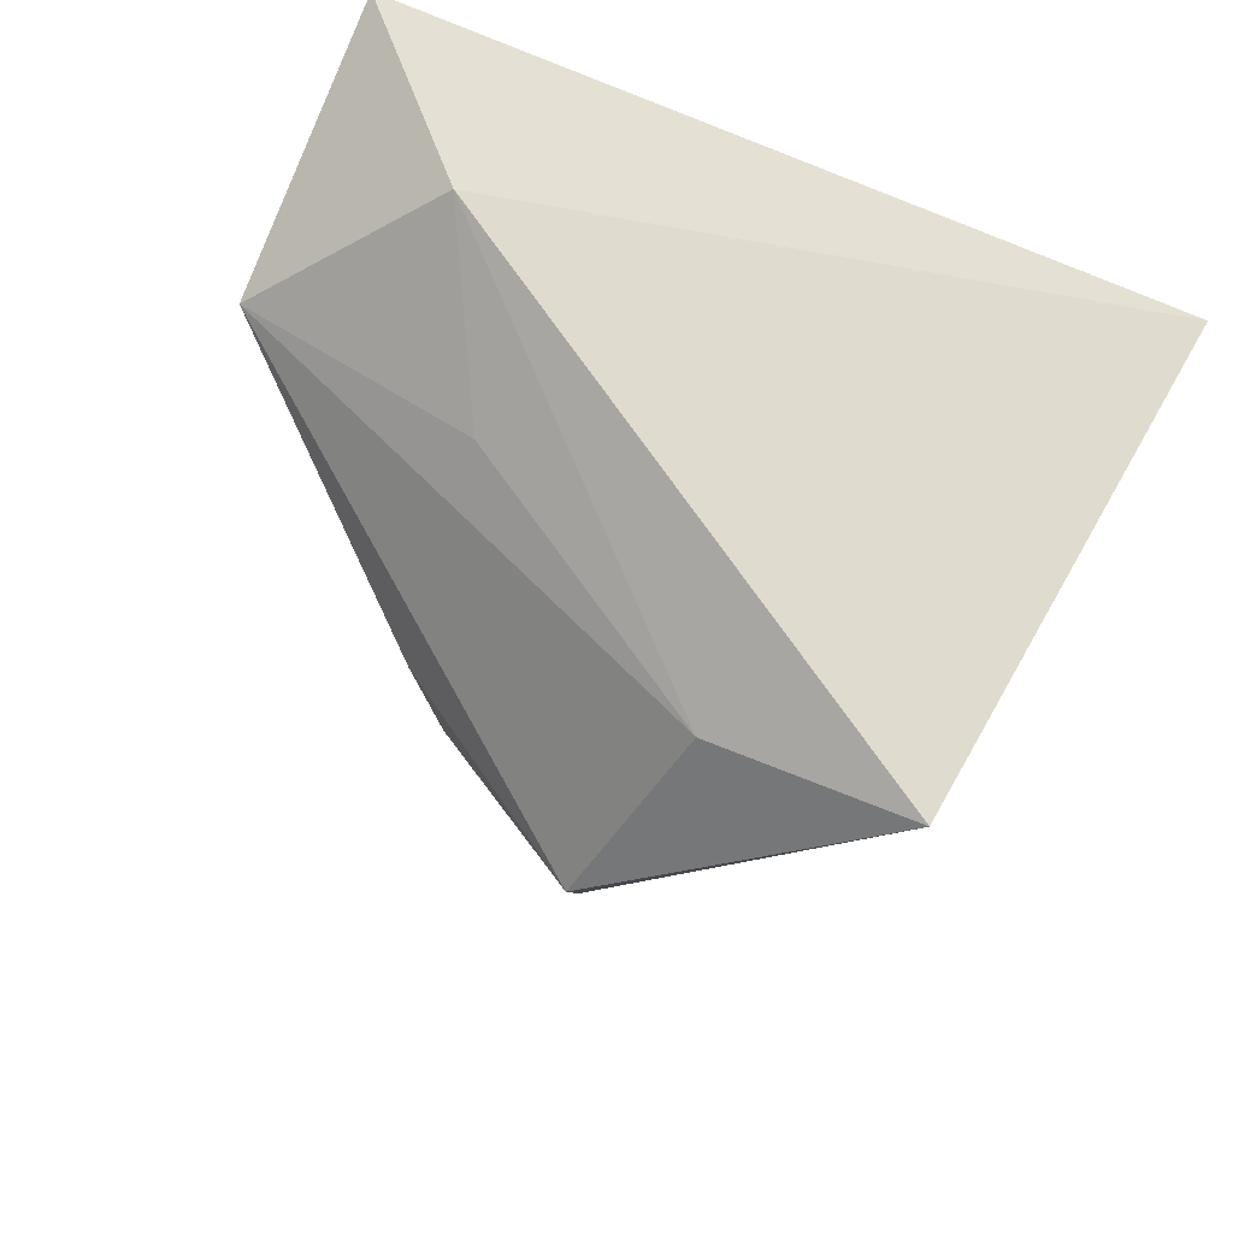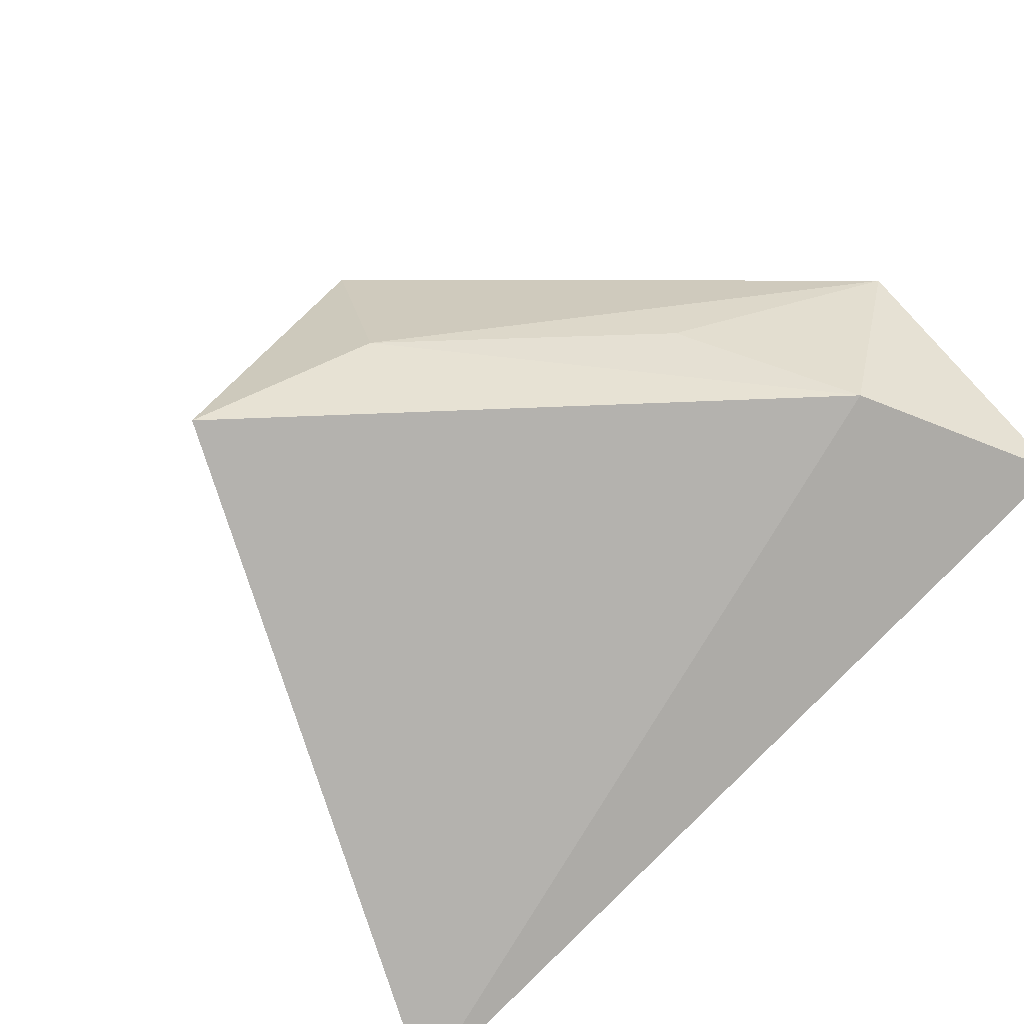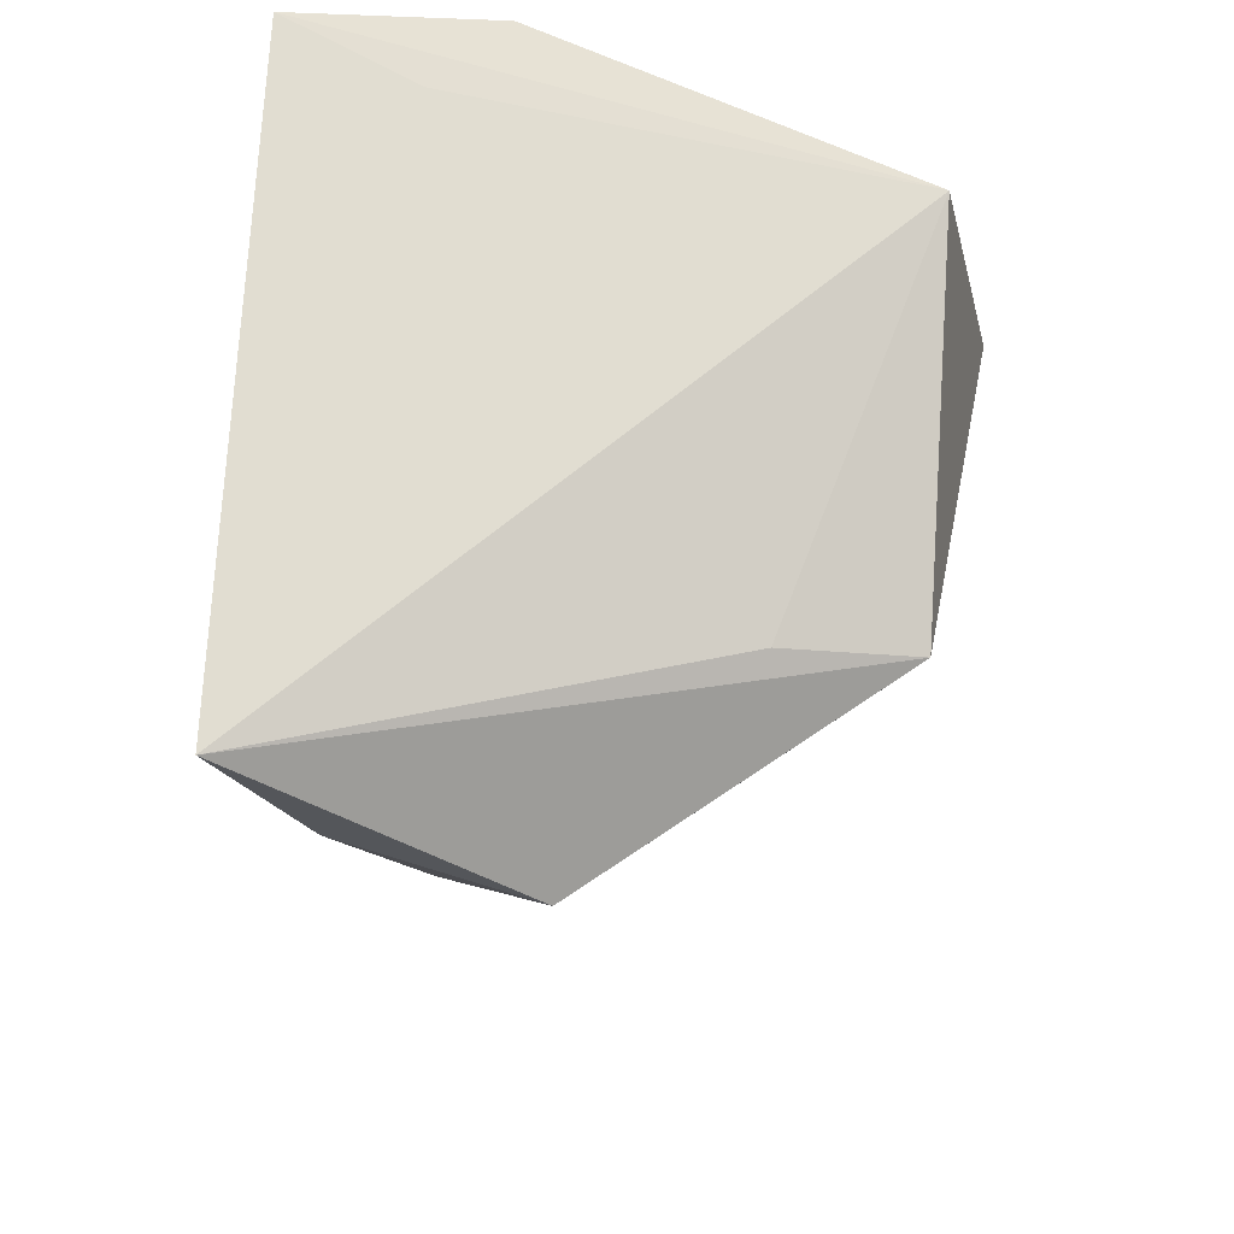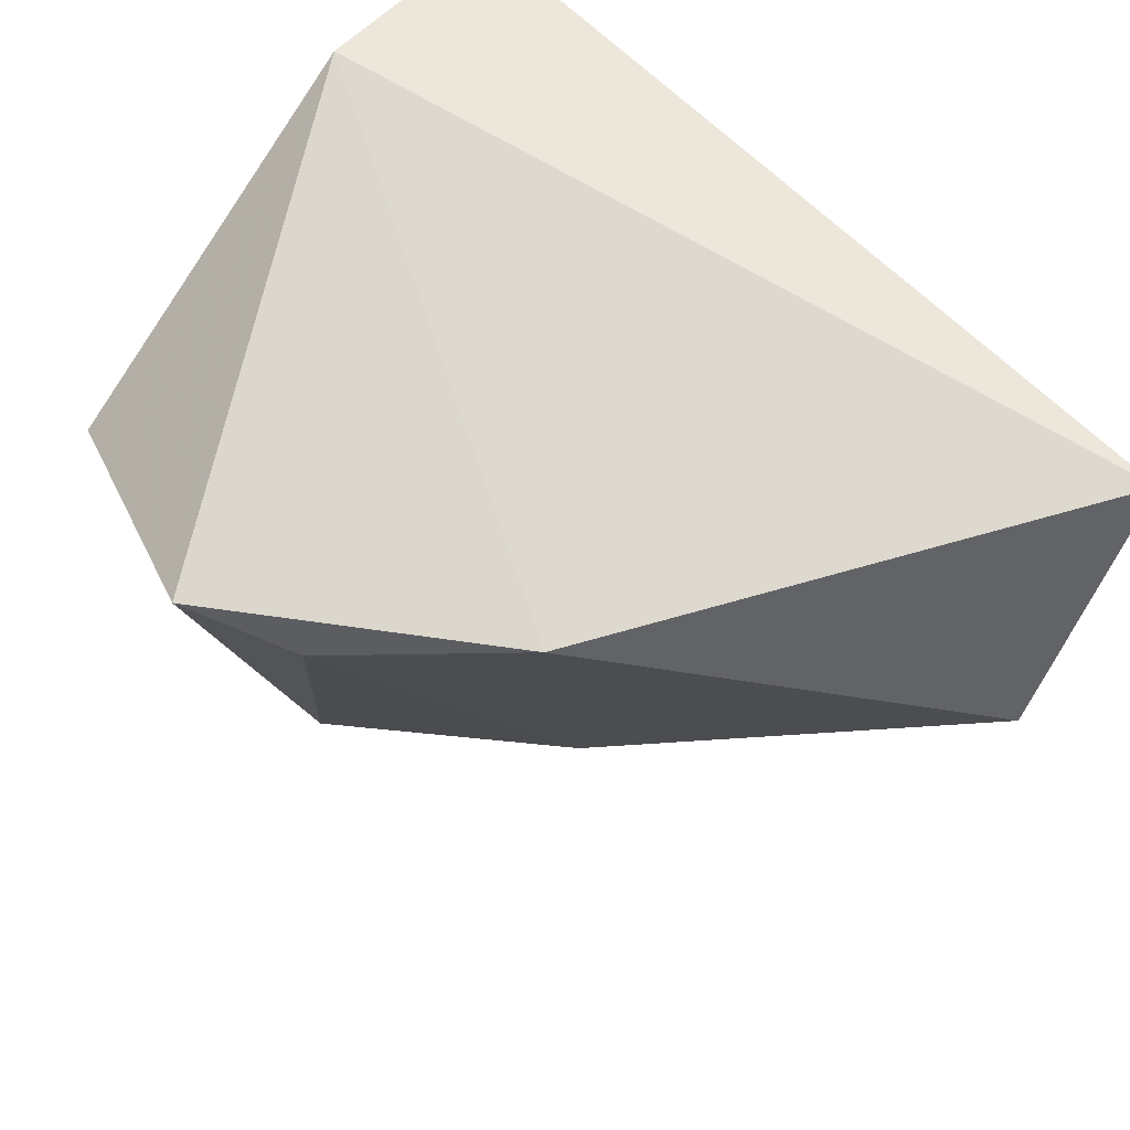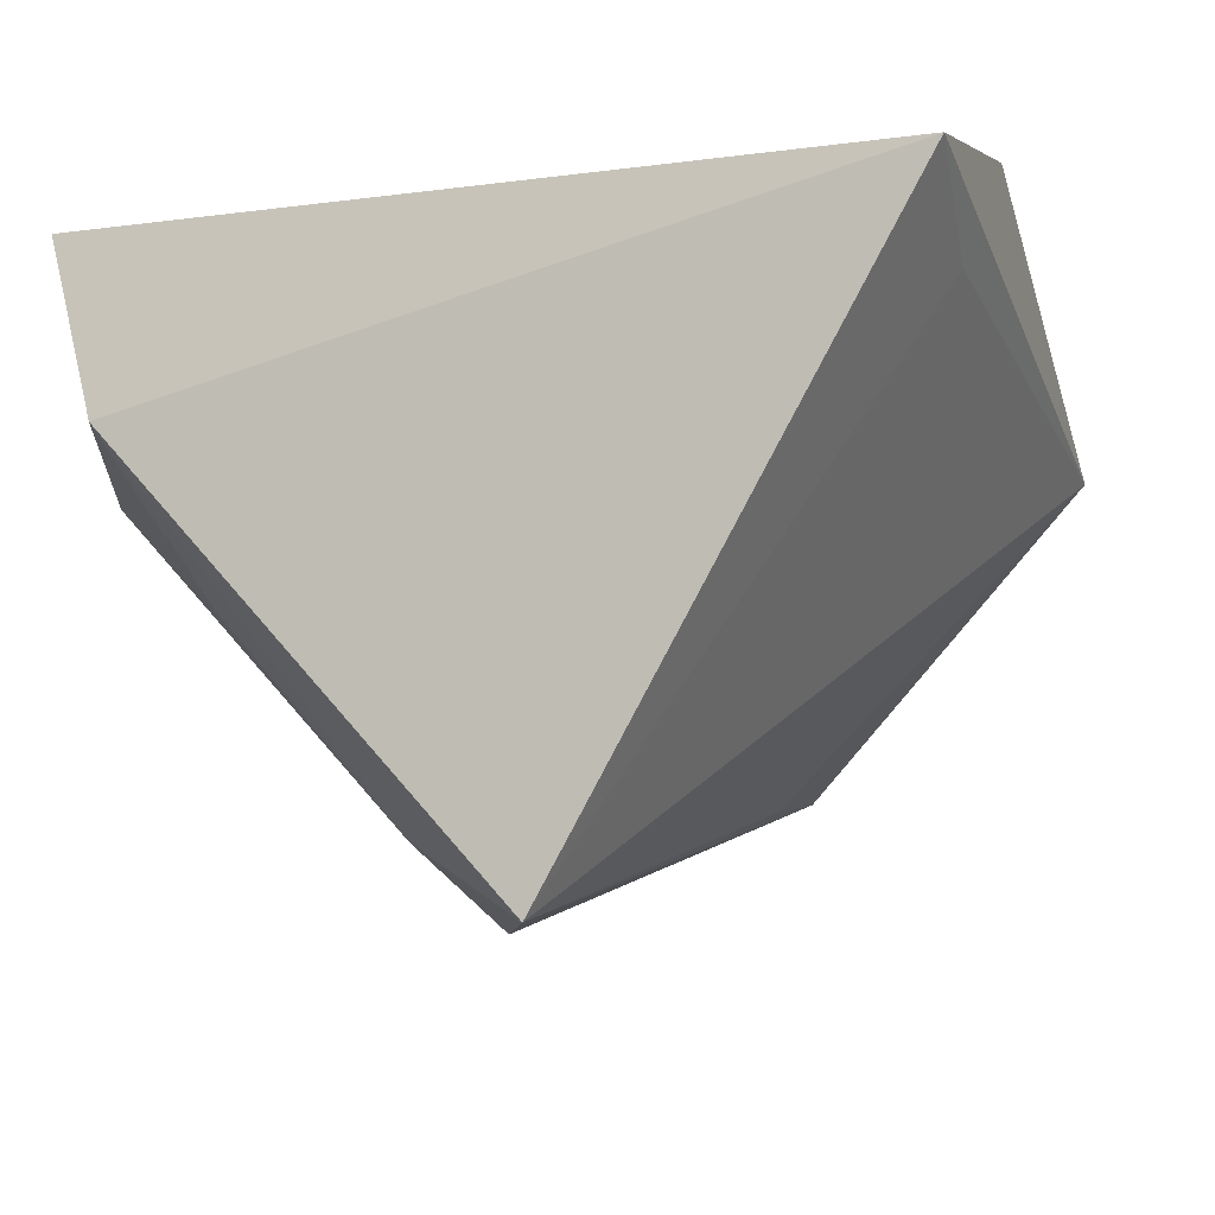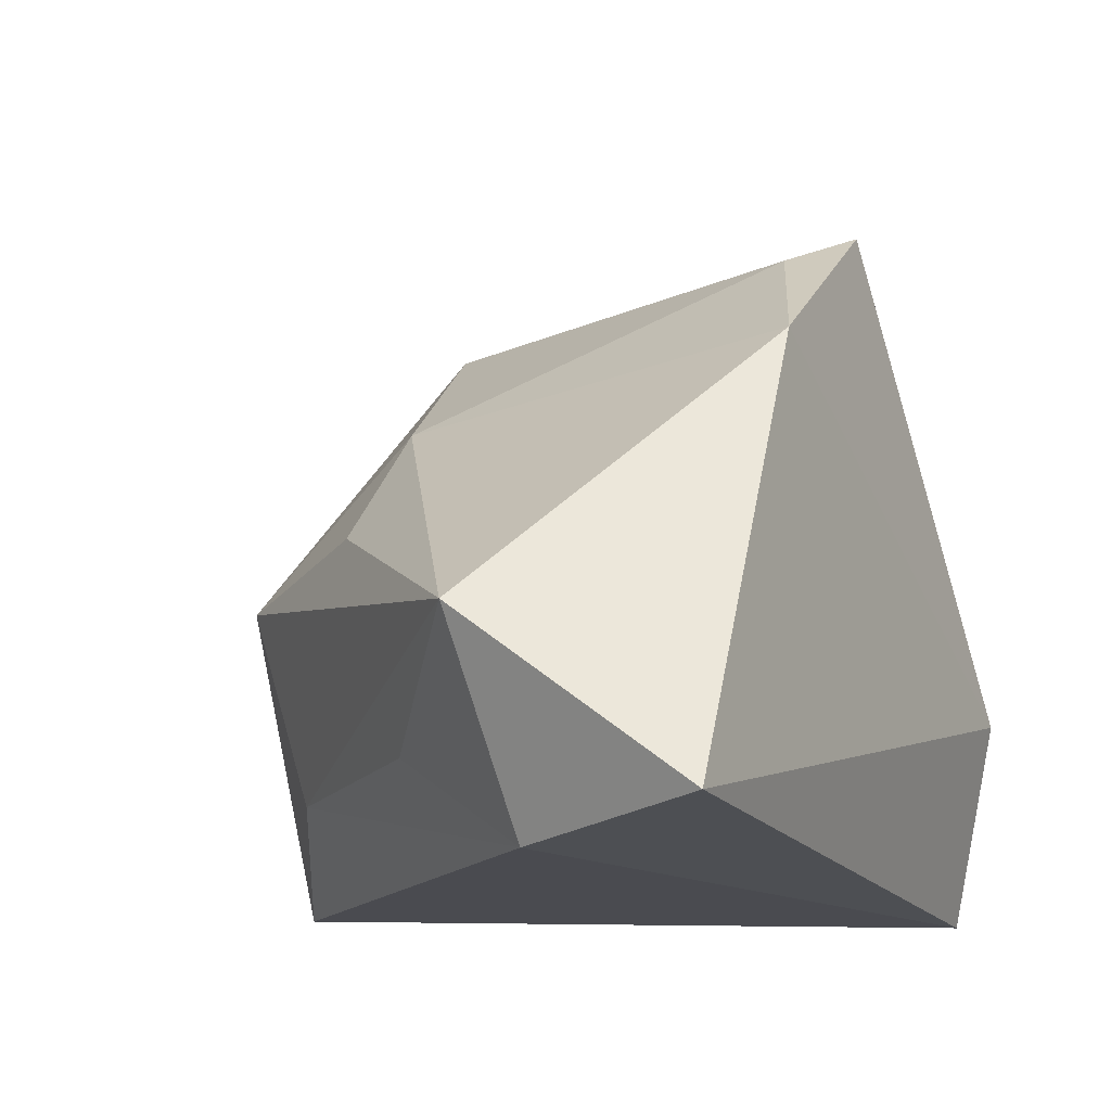
<metadata>
{"format":"obj","ext":"obj","renderer":"f3d","projection":"perspective","resolution":1024,"background":"white","views":[{"elev":-28.1,"azim":-29.6,"up":"+Z"},{"elev":-79.8,"azim":-131.1,"up":"+Y"},{"elev":-51.8,"azim":85.0,"up":"+Z"},{"elev":68.2,"azim":-136.1,"up":"+Z"},{"elev":-11.7,"azim":24.5,"up":"+Z"},{"elev":-14.4,"azim":-64.5,"up":"+Y"}]}
</metadata>
<code>
v -0.05391 -0.02907 0.02945
v -0.05759 -0.008744 0.003124
v 0.005953 -0.03222 -0.04856
v 0.0429 0.04042 0.006882
v 0.04916 -0.03222 0.02315
v 0.01058 0.02377 -0.03172
v 0.0007515 0.04459 0.01903
v 0.0456 -0.01548 0.01559
v -0.04569 -0.03222 0.006297
v 0.008416 0.04068 -0.02883
v -0.03037 0.006861 -0.02362
v -0.01953 0.02838 0.02678
v -0.0134 0.003627 -0.04628
v -0.03692 -0.0204 -0.01262
v 0.04729 -0.006417 0.02945
v 0.0133 0.05101 0.02424
v -0.01884 0.02212 -0.02171
v -0.01255 -0.02072 -0.03887
f 15 5 4
f 1 5 15
f 8 3 4
f 4 5 8
f 8 5 3
f 16 15 4
f 10 16 4
f 4 3 6
f 6 10 4
f 3 10 6
f 1 2 9
f 9 5 1
f 3 5 9
f 13 10 3
f 17 10 13
f 17 2 12
f 12 2 1
f 1 15 12
f 15 16 12
f 14 9 2
f 11 2 17
f 17 13 11
f 11 13 2
f 7 10 17
f 17 12 7
f 16 10 7
f 7 12 16
f 2 13 18
f 18 14 2
f 18 13 3
f 3 9 18
f 9 14 18

</code>
